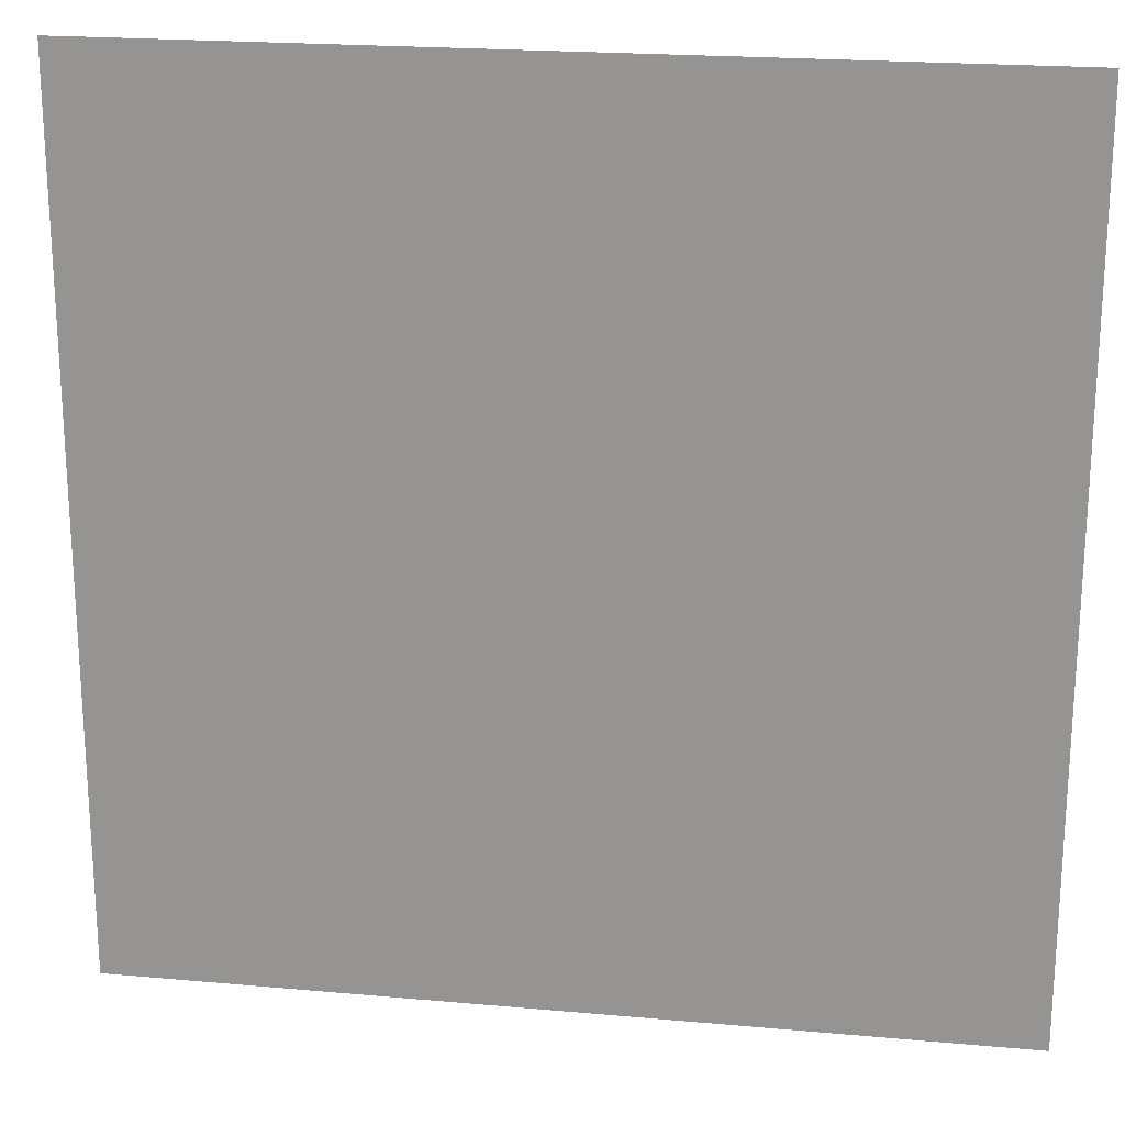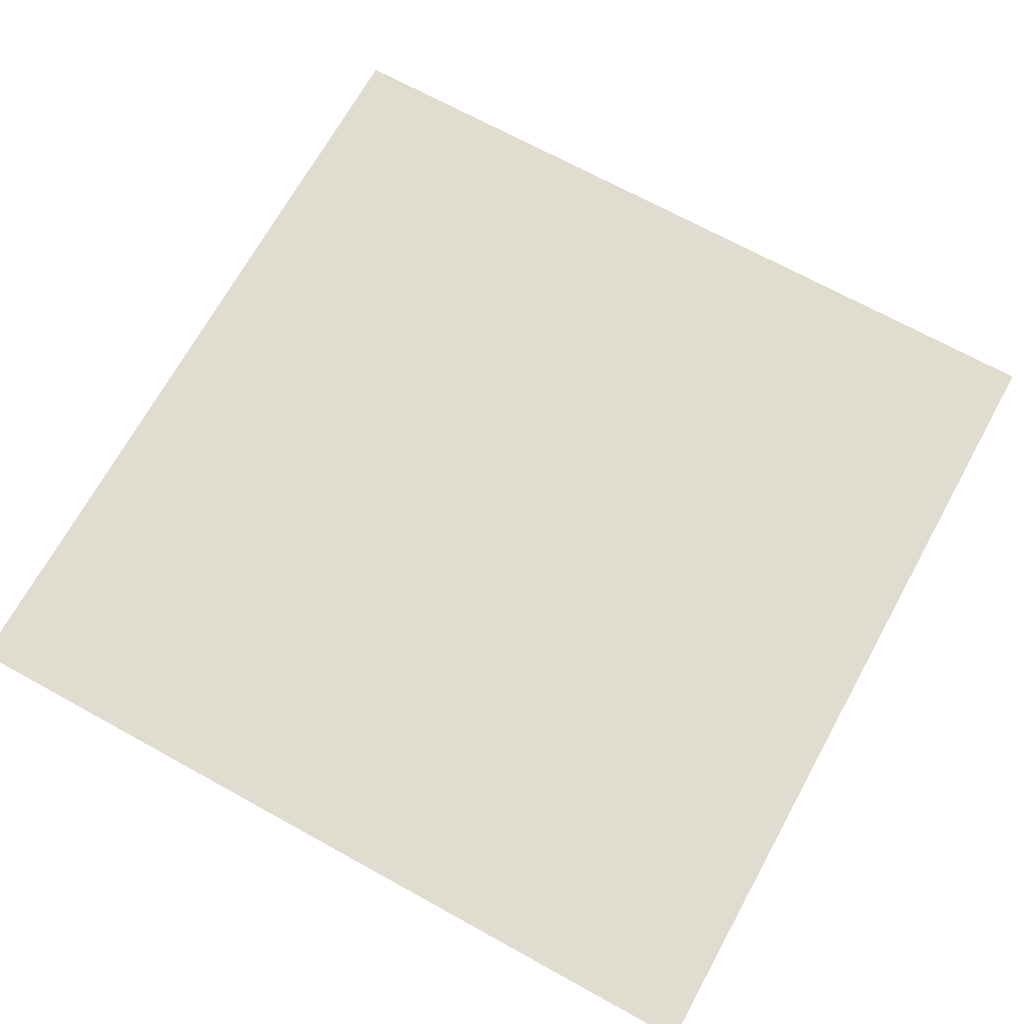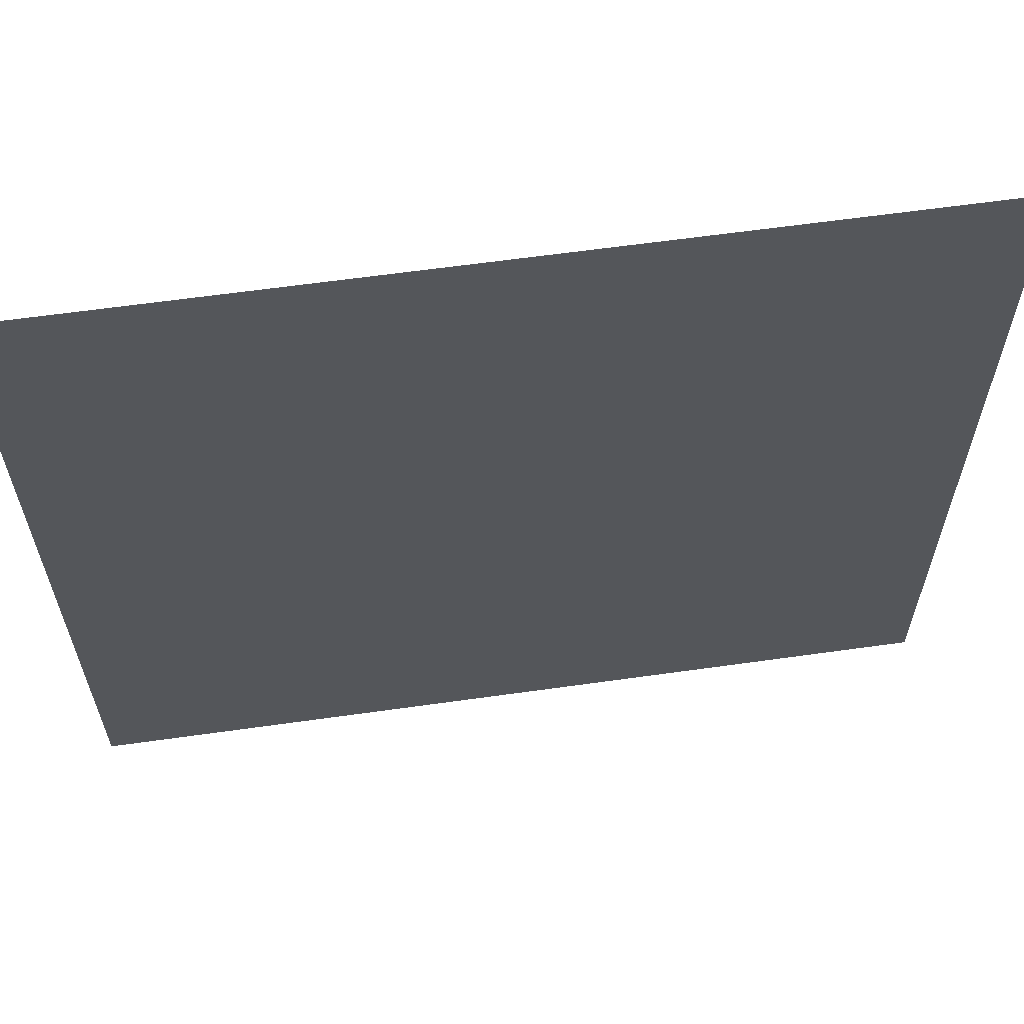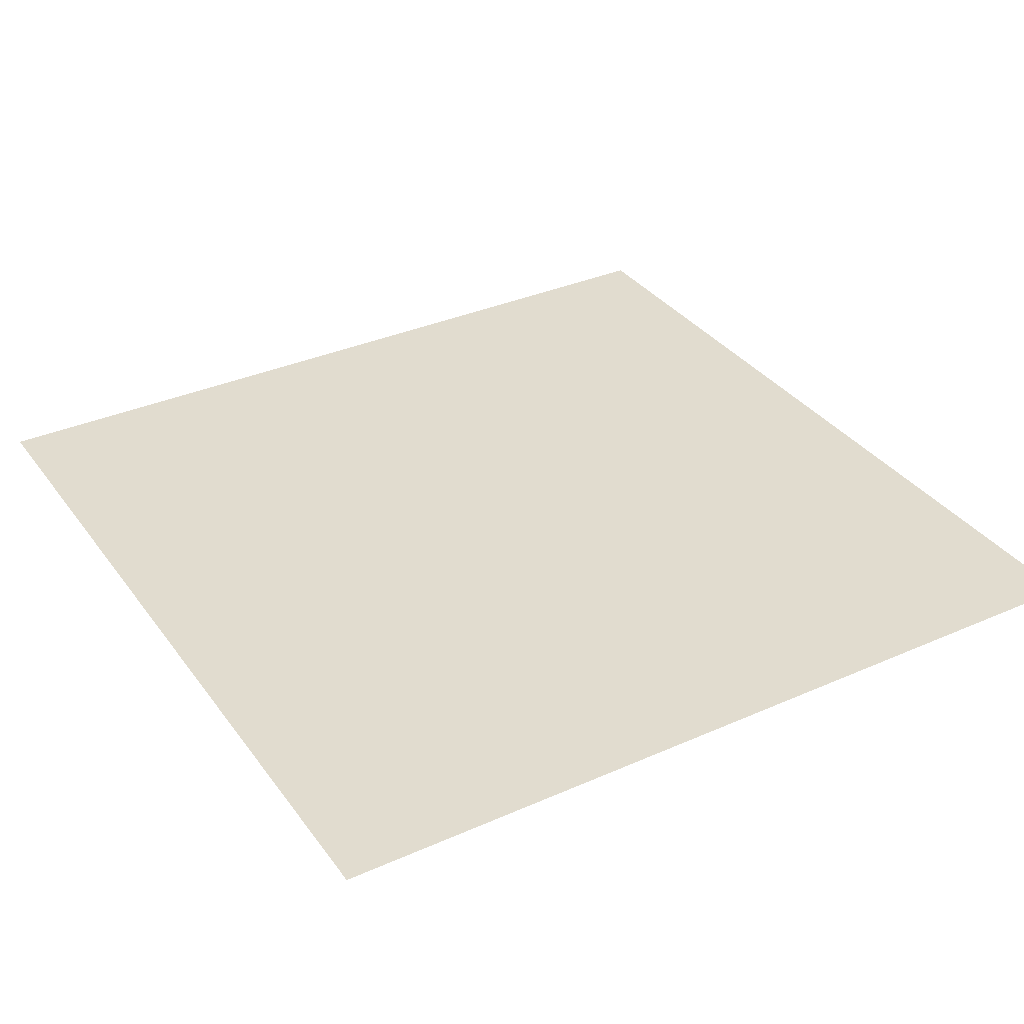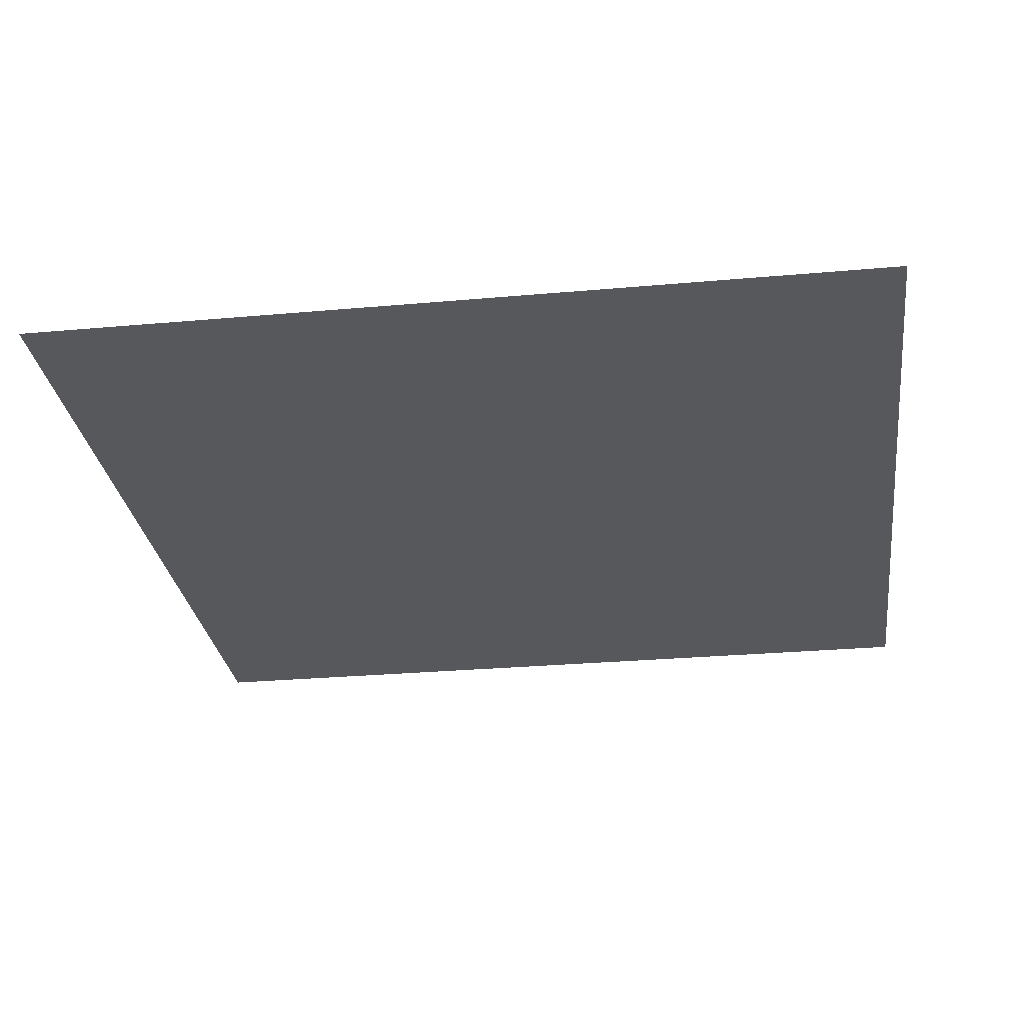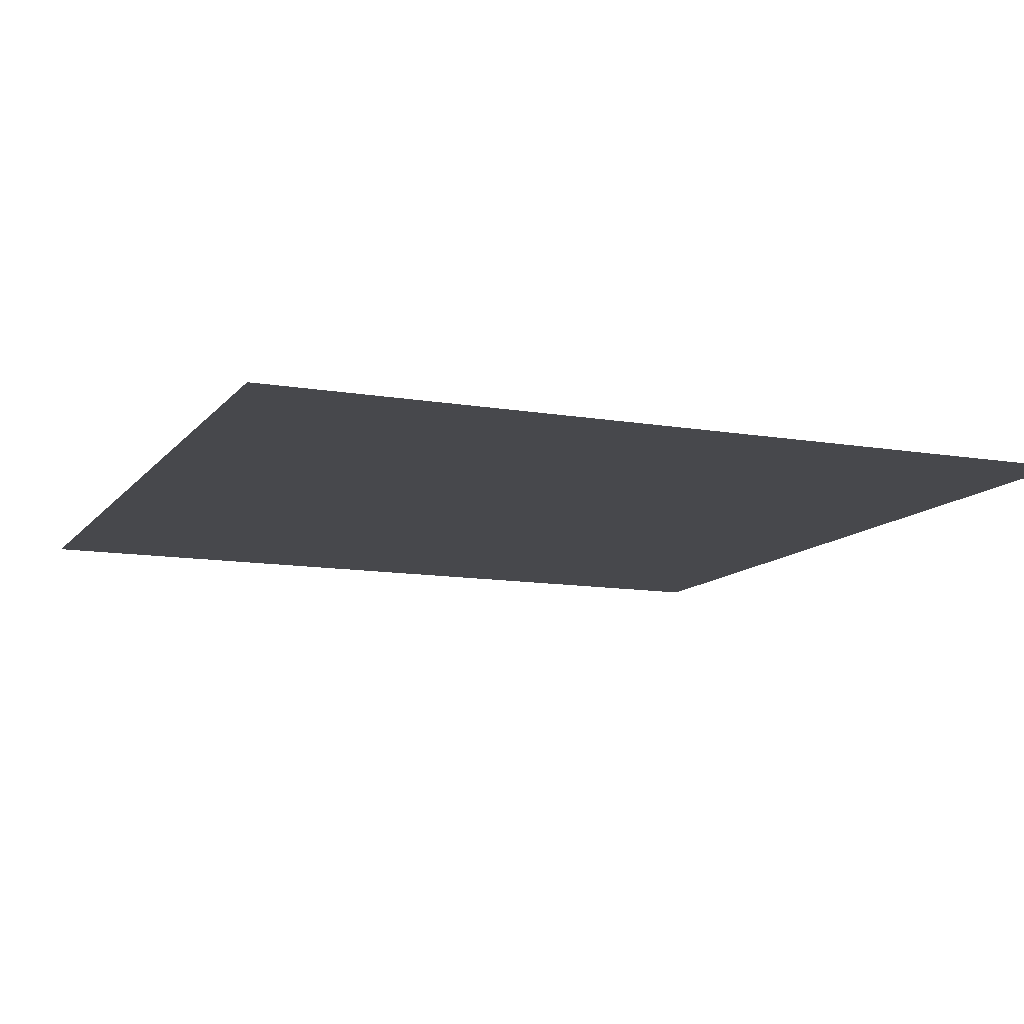
<metadata>
{"format":"obj","ext":"obj","renderer":"f3d","projection":"perspective","resolution":1024,"background":"white","views":[{"elev":20.9,"azim":9.2,"up":"+Z"},{"elev":69.5,"azim":28.9,"up":"+Y"},{"elev":63.0,"azim":-8.1,"up":"+Z"},{"elev":34.3,"azim":59.2,"up":"+Y"},{"elev":-28.3,"azim":-82.3,"up":"+Y"},{"elev":-11.6,"azim":-112.7,"up":"+Y"}]}
</metadata>
<code>
v  -0.1 0 0.1
v  0.1 0 0.1
v  0.1 0 -0.1
v  -0.1 0 -0.1
g Boden
f 1 2 3 4

</code>
